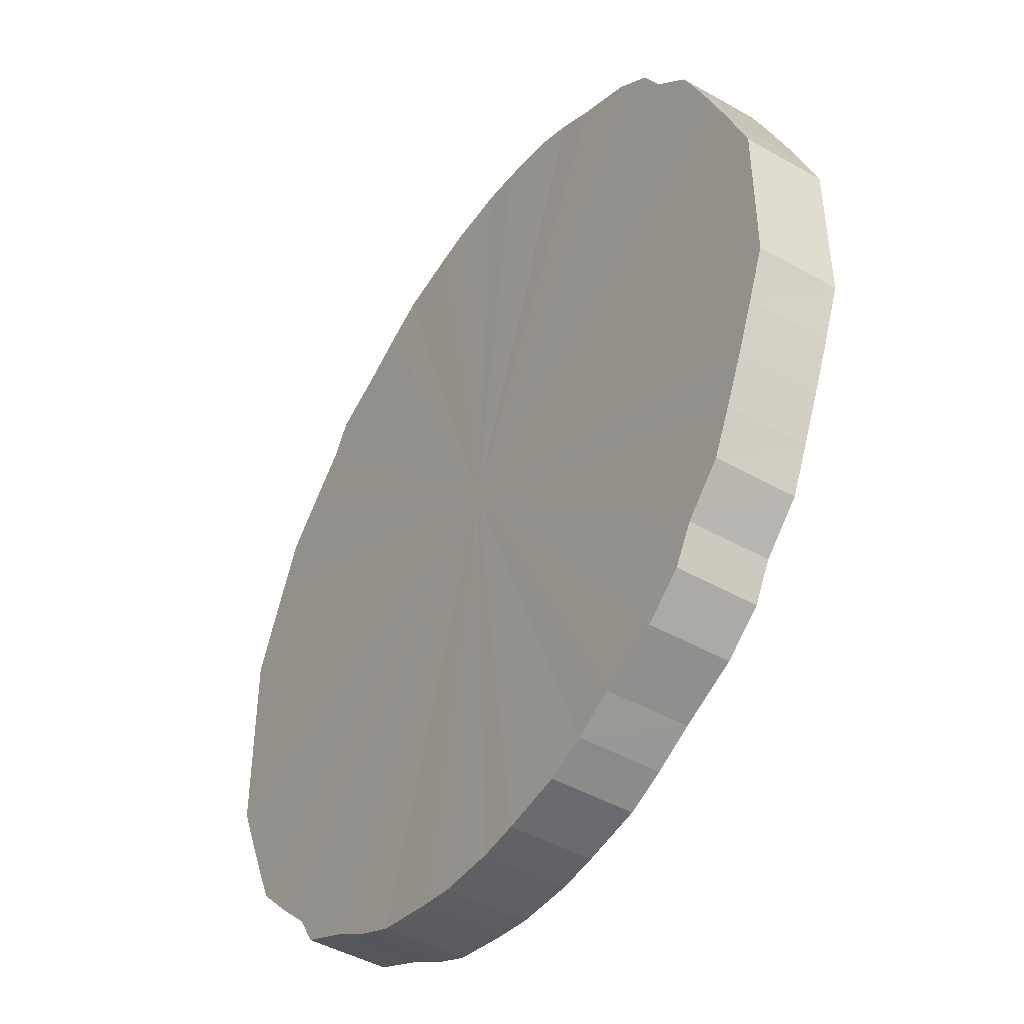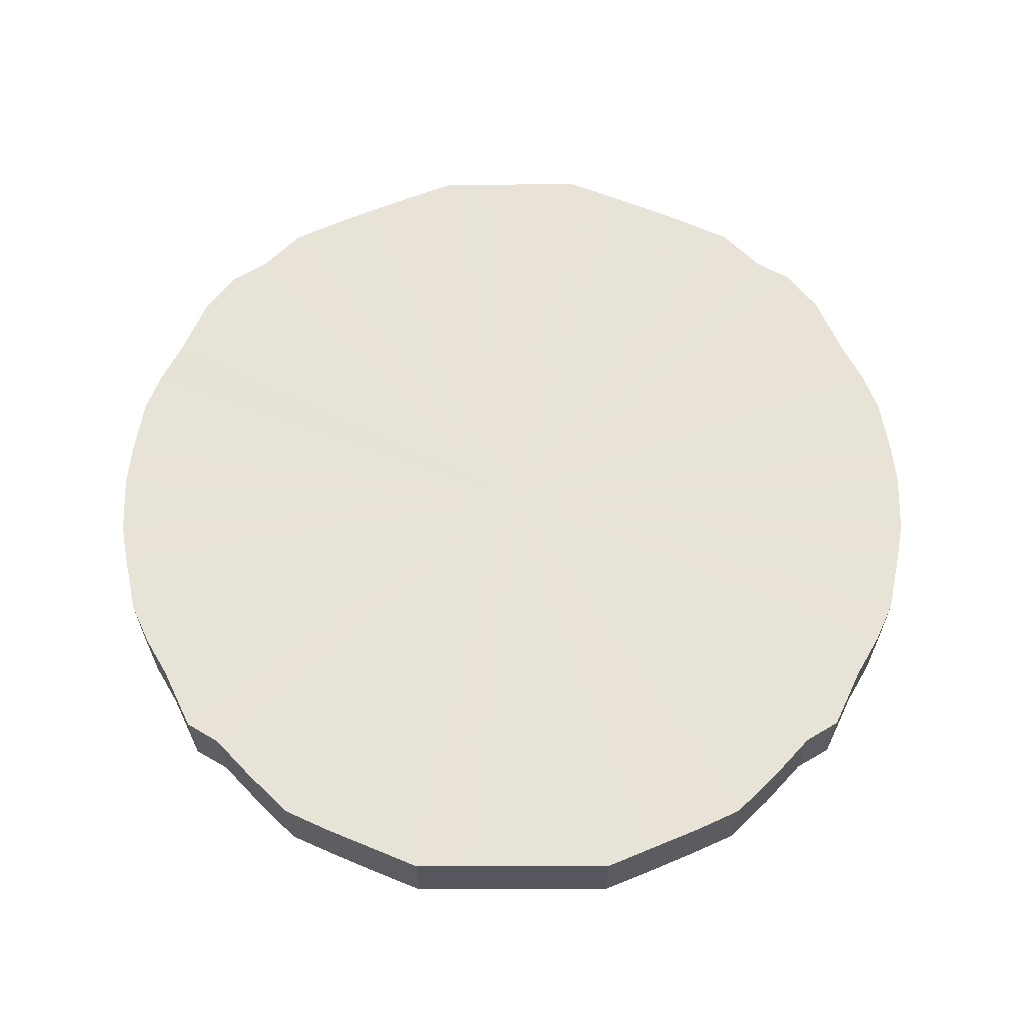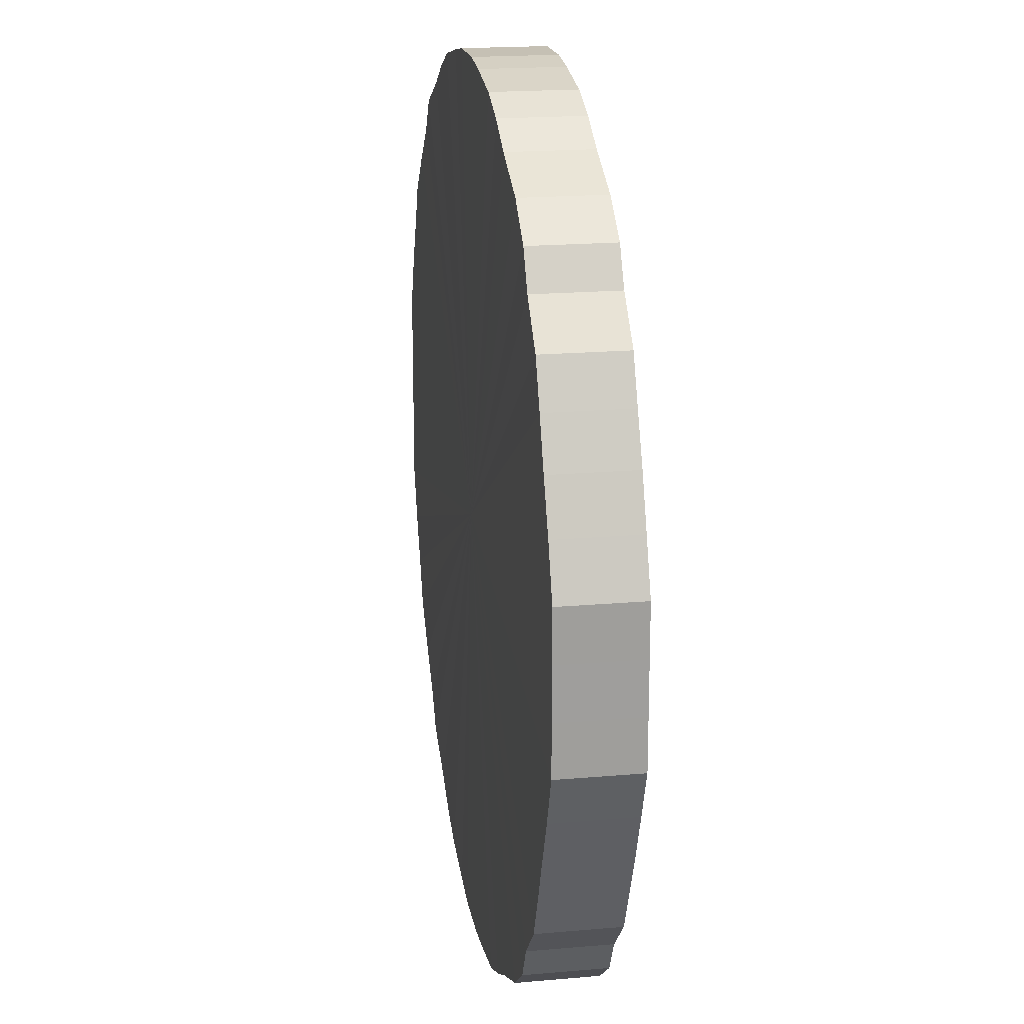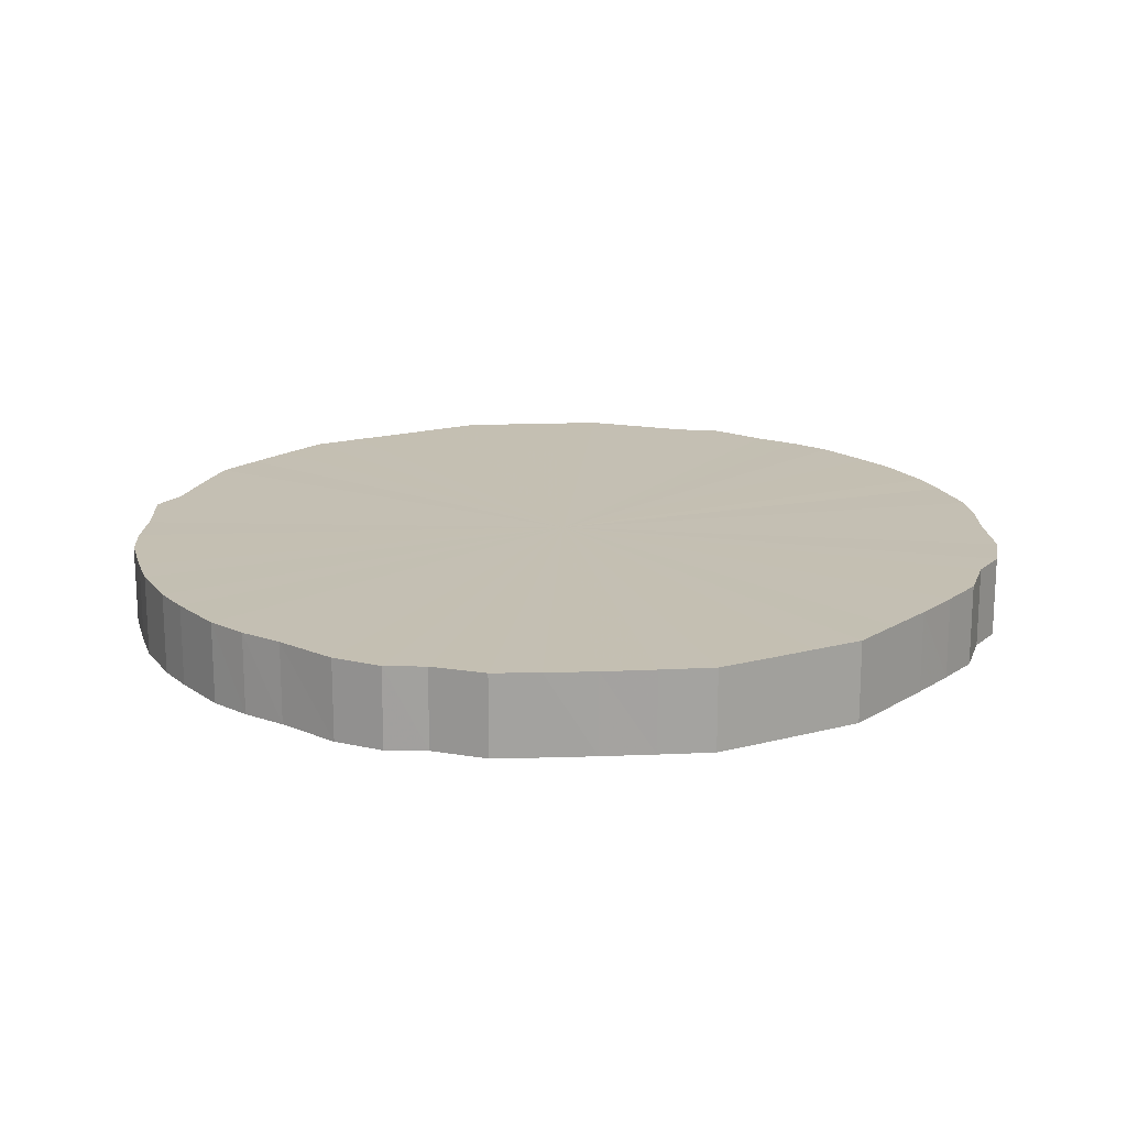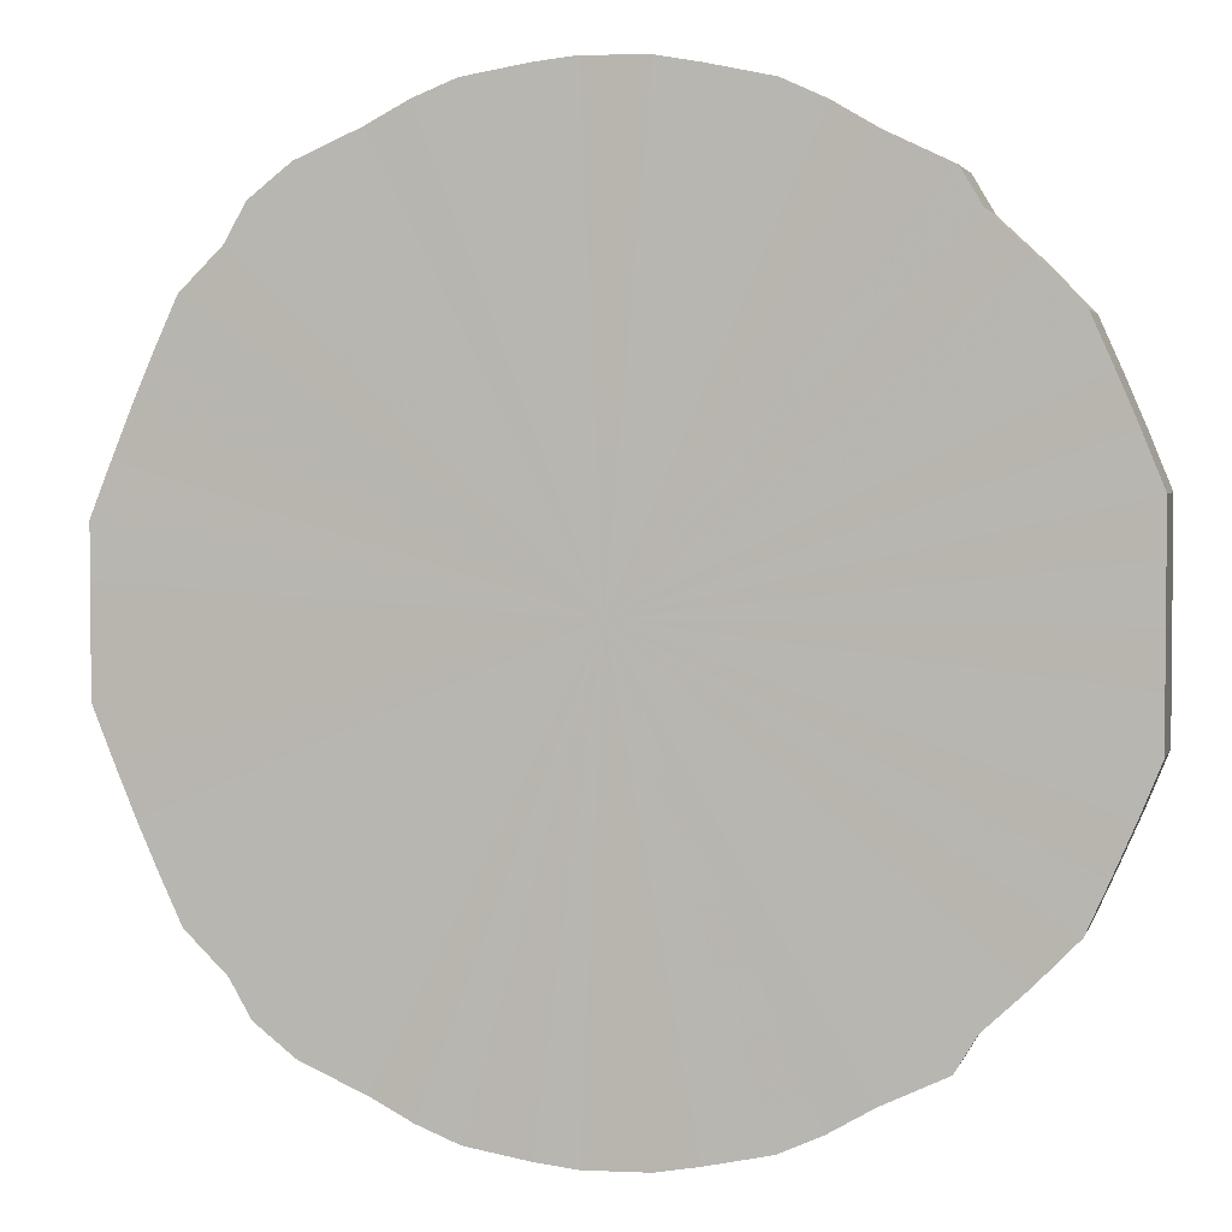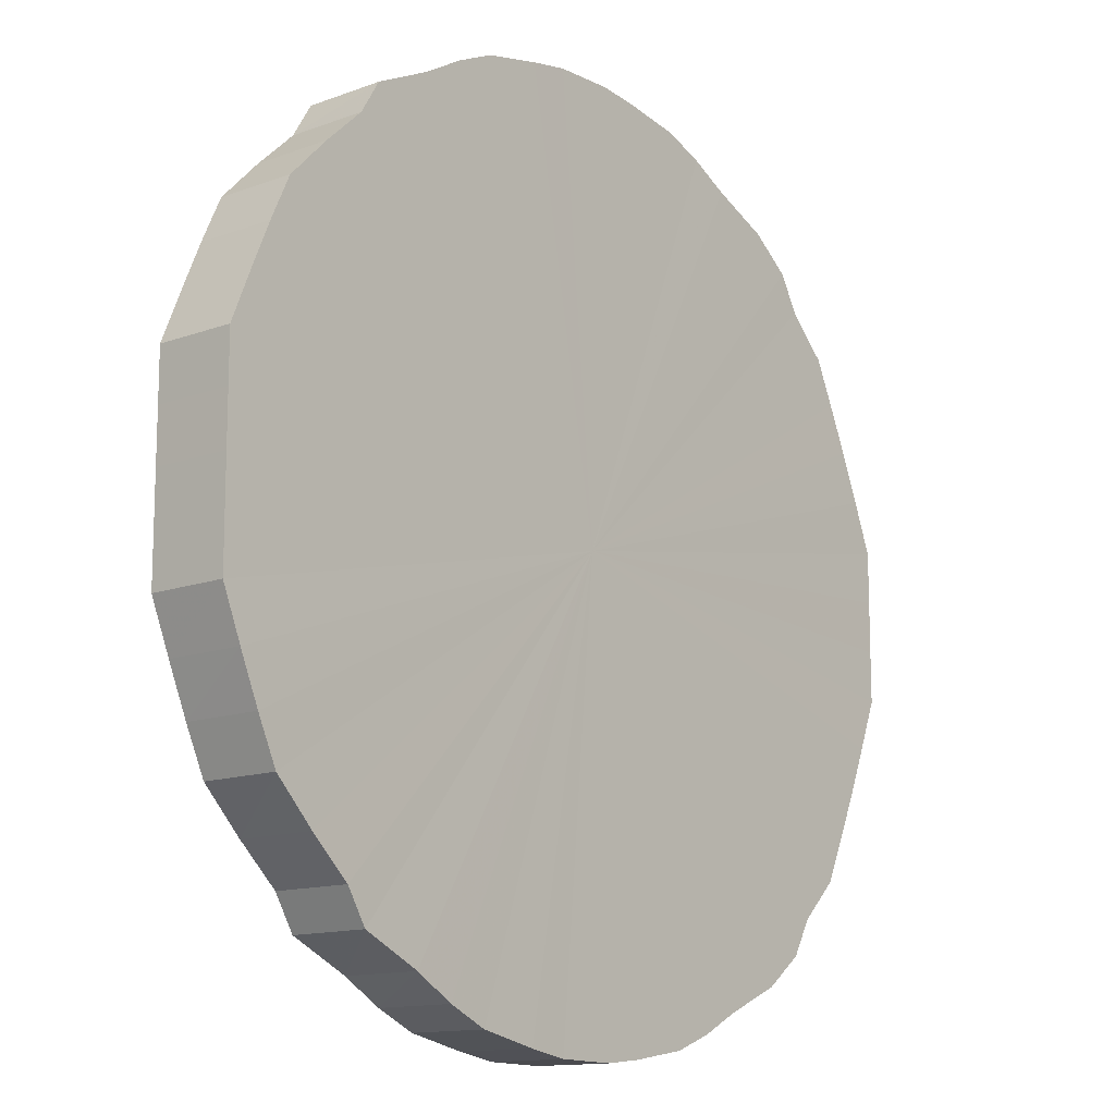
<metadata>
{"format":"obj","ext":"obj","renderer":"f3d","projection":"perspective","resolution":1024,"background":"white","views":[{"elev":-45.1,"azim":56.6,"up":"+Z"},{"elev":62.4,"azim":-90.1,"up":"+Y"},{"elev":19.5,"azim":80.6,"up":"+Z"},{"elev":17.7,"azim":62.5,"up":"+Y"},{"elev":3.2,"azim":-166.0,"up":"+Z"},{"elev":-13.1,"azim":-50.0,"up":"+Z"}]}
</metadata>
<code>
o 21768
v 2235 1860 7.386
v 2235 1860 7.412
v 2235 1860 7.386
v 2235 1860 7.437
v 2235 1860 7.412
v 2235 1860 7.361
v 2235 1860 7.361
v 2235 1860 7.461
v 2235 1860 7.437
v 2235 1860 7.336
v 2235 1860 7.336
v 2235 1860 7.485
v 2235 1860 7.461
v 2235 1860 7.312
v 2235 1860 7.312
v 2235 1860 7.507
v 2235 1860 7.485
v 2235 1860 7.288
v 2235 1860 7.288
v 2235 1860 7.527
v 2235 1860 7.507
v 2235 1860 7.266
v 2235 1860 7.266
v 2235 1860 7.546
v 2235 1860 7.527
v 2235 1860 7.246
v 2235 1860 7.246
v 2235 1860 7.563
v 2235 1860 7.546
v 2235 1860 7.227
v 2235 1860 7.227
v 2235 1860 7.577
v 2235 1860 7.563
v 2235 1860 7.21
v 2235 1860 7.21
v 2236 1860 7.589
v 2235 1860 7.577
v 2235 1860 7.196
v 2235 1860 7.196
v 2236 1860 7.598
v 2236 1860 7.589
v 2236 1860 7.184
v 2236 1860 7.184
v 2236 1860 7.605
v 2236 1860 7.598
v 2236 1860 7.175
v 2236 1860 7.175
v 2236 1860 7.608
v 2236 1860 7.605
v 2236 1860 7.168
v 2236 1860 7.168
v 2236 1860 7.609
v 2236 1860 7.608
v 2236 1860 7.165
v 2236 1860 7.165
v 2236 1860 7.607
v 2236 1860 7.609
v 2236 1860 7.164
v 2236 1860 7.164
v 2236 1860 7.602
v 2236 1860 7.607
v 2236 1860 7.166
v 2236 1860 7.166
v 2236 1860 7.594
v 2236 1860 7.602
v 2236 1860 7.171
v 2236 1860 7.171
v 2236 1860 7.583
v 2236 1860 7.594
v 2236 1860 7.179
v 2236 1860 7.179
v 2236 1860 7.57
v 2236 1860 7.583
v 2236 1860 7.19
v 2236 1860 7.19
v 2236 1860 7.555
v 2236 1860 7.57
v 2236 1860 7.203
v 2236 1860 7.203
v 2236 1860 7.537
v 2236 1860 7.555
v 2236 1860 7.218
v 2236 1860 7.218
v 2236 1860 7.517
v 2236 1860 7.537
v 2236 1860 7.236
v 2236 1860 7.236
v 2236 1860 7.496
v 2236 1860 7.517
v 2236 1860 7.256
v 2236 1860 7.256
v 2236 1860 7.473
v 2236 1860 7.496
v 2236 1860 7.277
v 2236 1860 7.277
v 2236 1860 7.449
v 2236 1860 7.473
v 2236 1860 7.3
v 2236 1860 7.3
v 2236 1860 7.424
v 2236 1860 7.449
v 2236 1860 7.324
v 2236 1860 7.324
v 2236 1860 7.399
v 2236 1860 7.424
v 2236 1860 7.349
v 2236 1860 7.349
v 2236 1860 7.374
v 2236 1860 7.399
v 2236 1860 7.374
v 2235 1860 7.386
v 2235 1860 7.412
v 2235 1860 7.412
v 2235 1860 7.437
v 2235 1860 7.437
v 2235 1860 7.361
v 2235 1860 7.386
v 2235 1860 7.336
v 2235 1860 7.361
v 2235 1860 7.461
v 2235 1860 7.461
v 2235 1860 7.312
v 2235 1860 7.336
v 2235 1860 7.288
v 2235 1860 7.312
v 2235 1860 7.485
v 2235 1860 7.485
v 2235 1860 7.266
v 2235 1860 7.288
v 2235 1860 7.246
v 2235 1860 7.266
v 2235 1860 7.507
v 2235 1860 7.507
v 2235 1860 7.227
v 2235 1860 7.246
v 2235 1860 7.21
v 2235 1860 7.227
v 2235 1860 7.527
v 2235 1860 7.527
v 2235 1860 7.196
v 2235 1860 7.21
v 2236 1860 7.184
v 2235 1860 7.196
v 2235 1860 7.546
v 2235 1860 7.546
v 2236 1860 7.175
v 2236 1860 7.184
v 2236 1860 7.168
v 2236 1860 7.175
v 2235 1860 7.563
v 2235 1860 7.563
v 2236 1860 7.165
v 2236 1860 7.168
v 2236 1860 7.164
v 2236 1860 7.165
v 2235 1860 7.577
v 2235 1860 7.577
v 2236 1860 7.166
v 2236 1860 7.164
v 2236 1860 7.171
v 2236 1860 7.166
v 2236 1860 7.589
v 2236 1860 7.589
v 2236 1860 7.179
v 2236 1860 7.171
v 2236 1860 7.19
v 2236 1860 7.179
v 2236 1860 7.598
v 2236 1860 7.598
v 2236 1860 7.203
v 2236 1860 7.19
v 2236 1860 7.218
v 2236 1860 7.203
v 2236 1860 7.605
v 2236 1860 7.605
v 2236 1860 7.236
v 2236 1860 7.218
v 2236 1860 7.256
v 2236 1860 7.236
v 2236 1860 7.608
v 2236 1860 7.608
v 2236 1860 7.277
v 2236 1860 7.256
v 2236 1860 7.3
v 2236 1860 7.277
v 2236 1860 7.609
v 2236 1860 7.609
v 2236 1860 7.324
v 2236 1860 7.3
v 2236 1860 7.349
v 2236 1860 7.324
v 2236 1860 7.607
v 2236 1860 7.607
v 2236 1860 7.374
v 2236 1860 7.349
v 2236 1860 7.399
v 2236 1860 7.374
v 2236 1860 7.602
v 2236 1860 7.602
v 2236 1860 7.424
v 2236 1860 7.399
v 2236 1860 7.449
v 2236 1860 7.424
v 2236 1860 7.594
v 2236 1860 7.594
v 2236 1860 7.473
v 2236 1860 7.449
v 2236 1860 7.496
v 2236 1860 7.473
v 2236 1860 7.583
v 2236 1860 7.583
v 2236 1860 7.517
v 2236 1860 7.496
v 2236 1860 7.537
v 2236 1860 7.517
v 2236 1860 7.57
v 2236 1860 7.57
v 2236 1860 7.555
v 2236 1860 7.537
v 2236 1860 7.555
v 2236 1860 7.386
v 2235 1860 7.412
v 2235 1860 7.386
v 2235 1860 7.437
v 2235 1860 7.361
v 2235 1860 7.461
v 2235 1860 7.336
v 2235 1860 7.485
v 2235 1860 7.312
v 2235 1860 7.507
v 2235 1860 7.288
v 2235 1860 7.527
v 2235 1860 7.266
v 2235 1860 7.546
v 2235 1860 7.246
v 2235 1860 7.563
v 2235 1860 7.227
v 2235 1860 7.577
v 2235 1860 7.21
v 2236 1860 7.589
v 2235 1860 7.196
v 2236 1860 7.598
v 2236 1860 7.184
v 2236 1860 7.605
v 2236 1860 7.175
v 2236 1860 7.608
v 2236 1860 7.168
v 2236 1860 7.609
v 2236 1860 7.165
v 2236 1860 7.607
v 2236 1860 7.164
v 2236 1860 7.602
v 2236 1860 7.166
v 2236 1860 7.594
v 2236 1860 7.171
v 2236 1860 7.583
v 2236 1860 7.179
v 2236 1860 7.57
v 2236 1860 7.19
v 2236 1860 7.555
v 2236 1860 7.203
v 2236 1860 7.537
v 2236 1860 7.218
v 2236 1860 7.517
v 2236 1860 7.236
v 2236 1860 7.496
v 2236 1860 7.256
v 2236 1860 7.473
v 2236 1860 7.277
v 2236 1860 7.449
v 2236 1860 7.3
v 2236 1860 7.424
v 2236 1860 7.324
v 2236 1860 7.399
v 2236 1860 7.349
v 2236 1860 7.374
v 2236 1860 7.386
v 2235 1860 7.386
v 2235 1860 7.412
v 2235 1860 7.361
v 2235 1860 7.437
v 2235 1860 7.336
v 2235 1860 7.461
v 2235 1860 7.312
v 2235 1860 7.485
v 2235 1860 7.288
v 2235 1860 7.507
v 2235 1860 7.266
v 2235 1860 7.527
v 2235 1860 7.246
v 2235 1860 7.546
v 2235 1860 7.227
v 2235 1860 7.563
v 2235 1860 7.21
v 2235 1860 7.577
v 2235 1860 7.196
v 2236 1860 7.589
v 2236 1860 7.184
v 2236 1860 7.598
v 2236 1860 7.175
v 2236 1860 7.605
v 2236 1860 7.168
v 2236 1860 7.608
v 2236 1860 7.165
v 2236 1860 7.609
v 2236 1860 7.164
v 2236 1860 7.607
v 2236 1860 7.166
v 2236 1860 7.602
v 2236 1860 7.171
v 2236 1860 7.594
v 2236 1860 7.179
v 2236 1860 7.583
v 2236 1860 7.19
v 2236 1860 7.57
v 2236 1860 7.203
v 2236 1860 7.555
v 2236 1860 7.218
v 2236 1860 7.537
v 2236 1860 7.236
v 2236 1860 7.517
v 2236 1860 7.256
v 2236 1860 7.496
v 2236 1860 7.277
v 2236 1860 7.473
v 2236 1860 7.3
v 2236 1860 7.449
v 2236 1860 7.324
v 2236 1860 7.424
v 2236 1860 7.349
v 2236 1860 7.399
v 2236 1860 7.374
f 1 2 3
f 2 4 5
f 6 1 7
f 4 8 9
f 10 6 11
f 8 12 13
f 14 10 15
f 12 16 17
f 18 14 19
f 16 20 21
f 22 18 23
f 20 24 25
f 26 22 27
f 24 28 29
f 30 26 31
f 28 32 33
f 34 30 35
f 32 36 37
f 38 34 39
f 36 40 41
f 42 38 43
f 40 44 45
f 46 42 47
f 44 48 49
f 50 46 51
f 48 52 53
f 54 50 55
f 52 56 57
f 58 54 59
f 56 60 61
f 62 58 63
f 60 64 65
f 66 62 67
f 64 68 69
f 70 66 71
f 68 72 73
f 74 70 75
f 72 76 77
f 78 74 79
f 76 80 81
f 82 78 83
f 80 84 85
f 86 82 87
f 84 88 89
f 90 86 91
f 88 92 93
f 94 90 95
f 92 96 97
f 98 94 99
f 96 100 101
f 102 98 103
f 100 104 105
f 106 102 107
f 104 108 109
f 108 106 110
f 111 112 113
f 113 114 115
f 116 117 111
f 118 119 116
f 115 120 121
f 122 123 118
f 124 125 122
f 121 126 127
f 128 129 124
f 130 131 128
f 127 132 133
f 134 135 130
f 136 137 134
f 133 138 139
f 140 141 136
f 142 143 140
f 139 144 145
f 146 147 142
f 148 149 146
f 145 150 151
f 152 153 148
f 154 155 152
f 151 156 157
f 158 159 154
f 160 161 158
f 157 162 163
f 164 165 160
f 166 167 164
f 163 168 169
f 170 171 166
f 172 173 170
f 169 174 175
f 176 177 172
f 178 179 176
f 175 180 181
f 182 183 178
f 184 185 182
f 181 186 187
f 188 189 184
f 190 191 188
f 187 192 193
f 194 195 190
f 196 197 194
f 193 198 199
f 200 201 196
f 202 203 200
f 199 204 205
f 206 207 202
f 208 209 206
f 205 210 211
f 212 213 208
f 214 215 212
f 211 216 217
f 218 219 214
f 217 220 218
f 221 222 223
f 221 224 222
f 221 223 225
f 221 226 224
f 221 225 227
f 221 228 226
f 221 227 229
f 221 230 228
f 221 229 231
f 221 232 230
f 221 231 233
f 221 234 232
f 221 233 235
f 221 236 234
f 221 235 237
f 221 238 236
f 221 237 239
f 221 240 238
f 221 239 241
f 221 242 240
f 221 241 243
f 221 244 242
f 221 243 245
f 221 246 244
f 221 245 247
f 221 248 246
f 221 247 249
f 221 250 248
f 221 249 251
f 221 252 250
f 221 251 253
f 221 254 252
f 221 253 255
f 221 256 254
f 221 255 257
f 221 258 256
f 221 257 259
f 221 260 258
f 221 259 261
f 221 262 260
f 221 261 263
f 221 264 262
f 221 263 265
f 221 266 264
f 221 265 267
f 221 268 266
f 221 267 269
f 221 270 268
f 221 269 271
f 221 272 270
f 221 271 273
f 221 274 272
f 221 273 275
f 221 276 274
f 221 275 276
f 277 278 279
f 277 280 278
f 277 279 281
f 277 282 280
f 277 281 283
f 277 284 282
f 277 283 285
f 277 286 284
f 277 285 287
f 277 288 286
f 277 287 289
f 277 290 288
f 277 289 291
f 277 292 290
f 277 291 293
f 277 294 292
f 277 293 295
f 277 296 294
f 277 295 297
f 277 298 296
f 277 297 299
f 277 300 298
f 277 299 301
f 277 302 300
f 277 301 303
f 277 304 302
f 277 303 305
f 277 306 304
f 277 305 307
f 277 308 306
f 277 307 309
f 277 310 308
f 277 309 311
f 277 312 310
f 277 311 313
f 277 314 312
f 277 313 315
f 277 316 314
f 277 315 317
f 277 318 316
f 277 317 319
f 277 320 318
f 277 319 321
f 277 322 320
f 277 321 323
f 277 324 322
f 277 323 325
f 277 326 324
f 277 325 327
f 277 328 326
f 277 327 329
f 277 330 328
f 277 329 331
f 277 332 330
f 277 331 332

</code>
